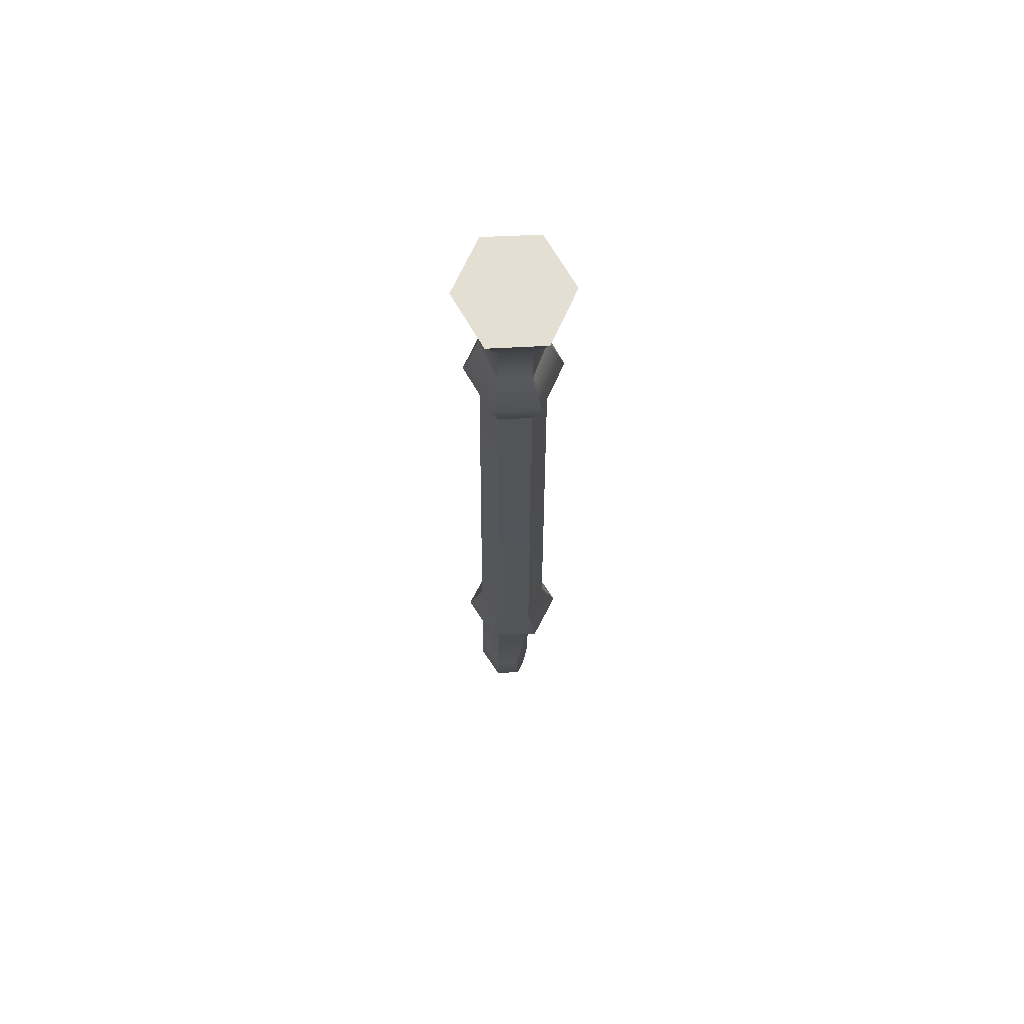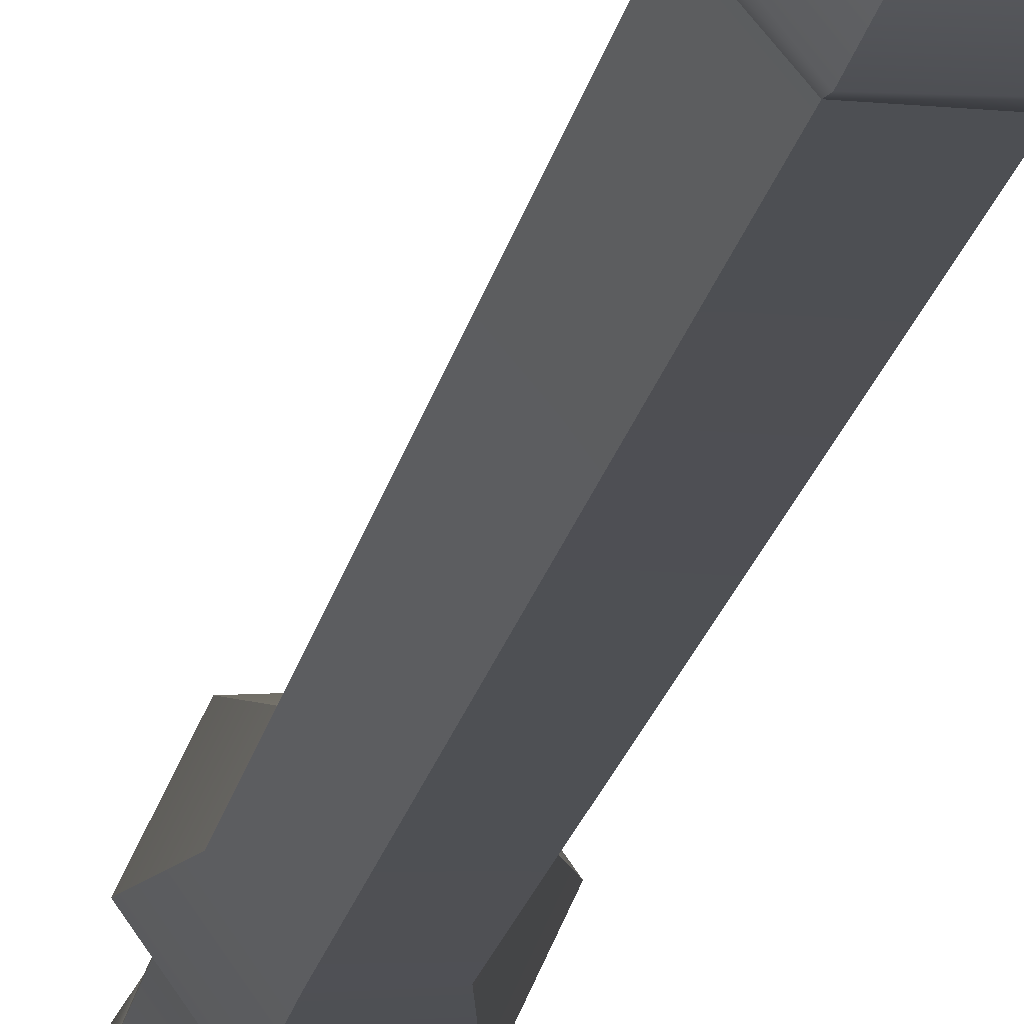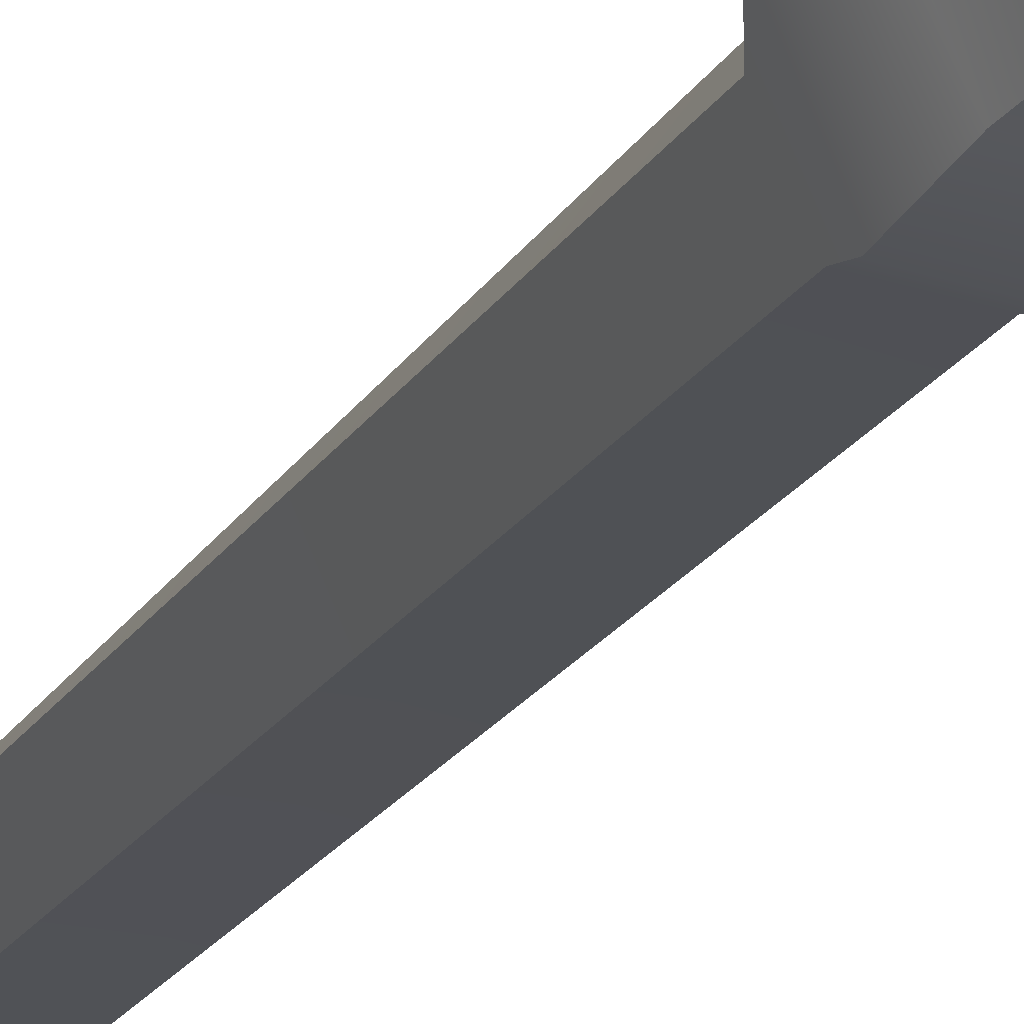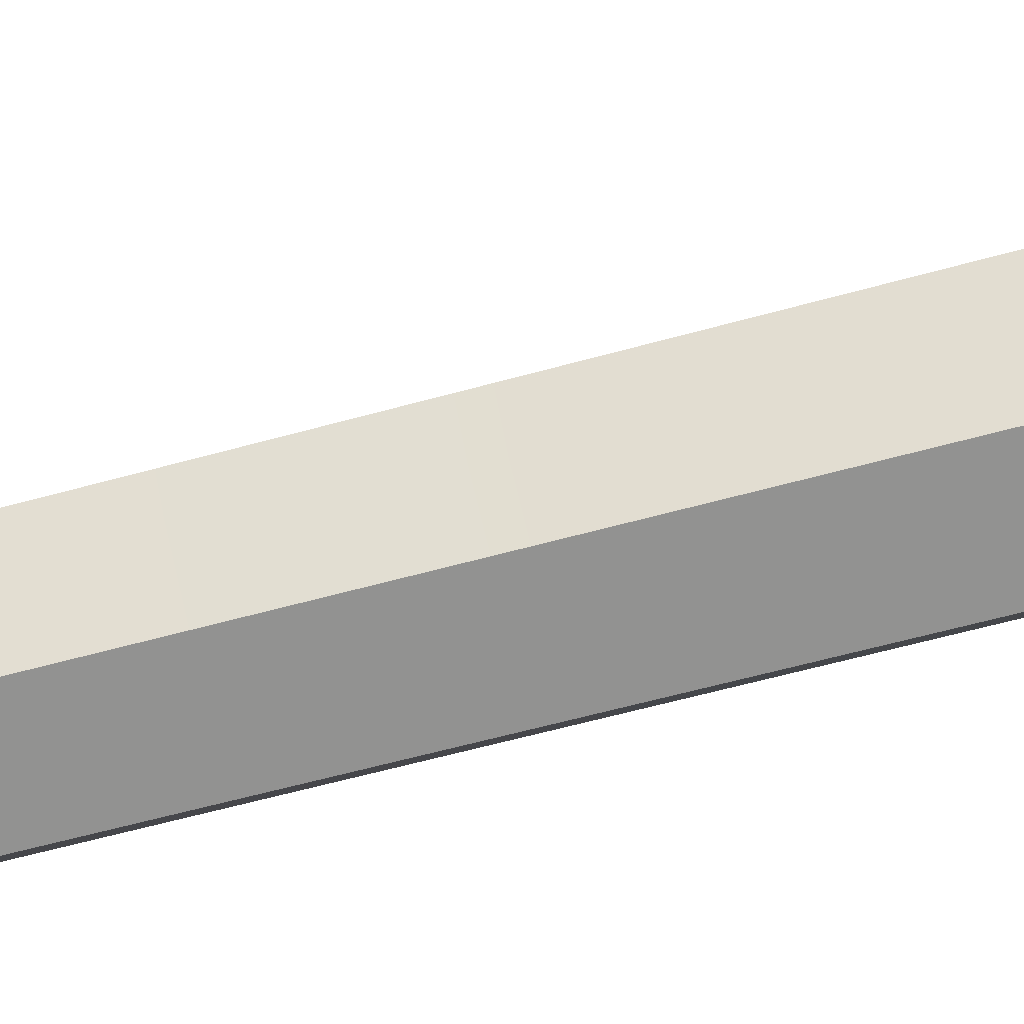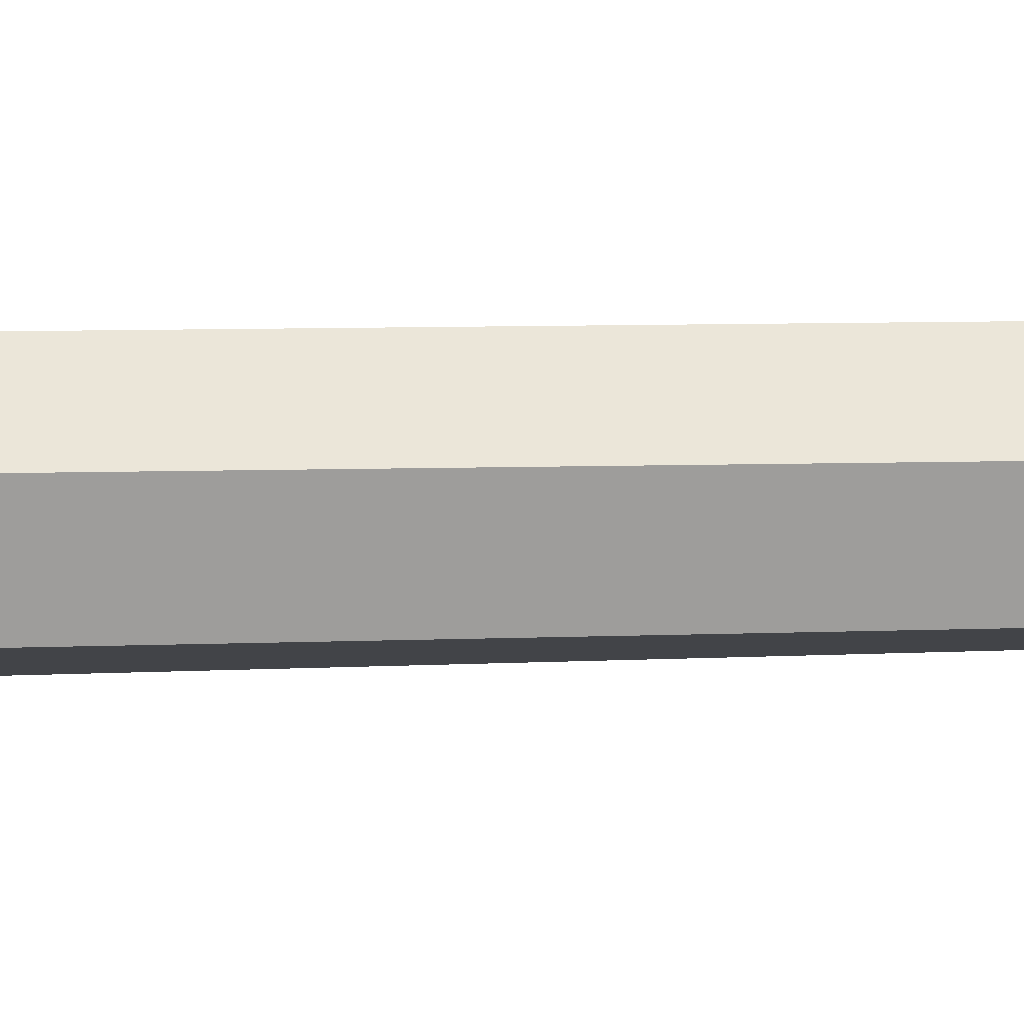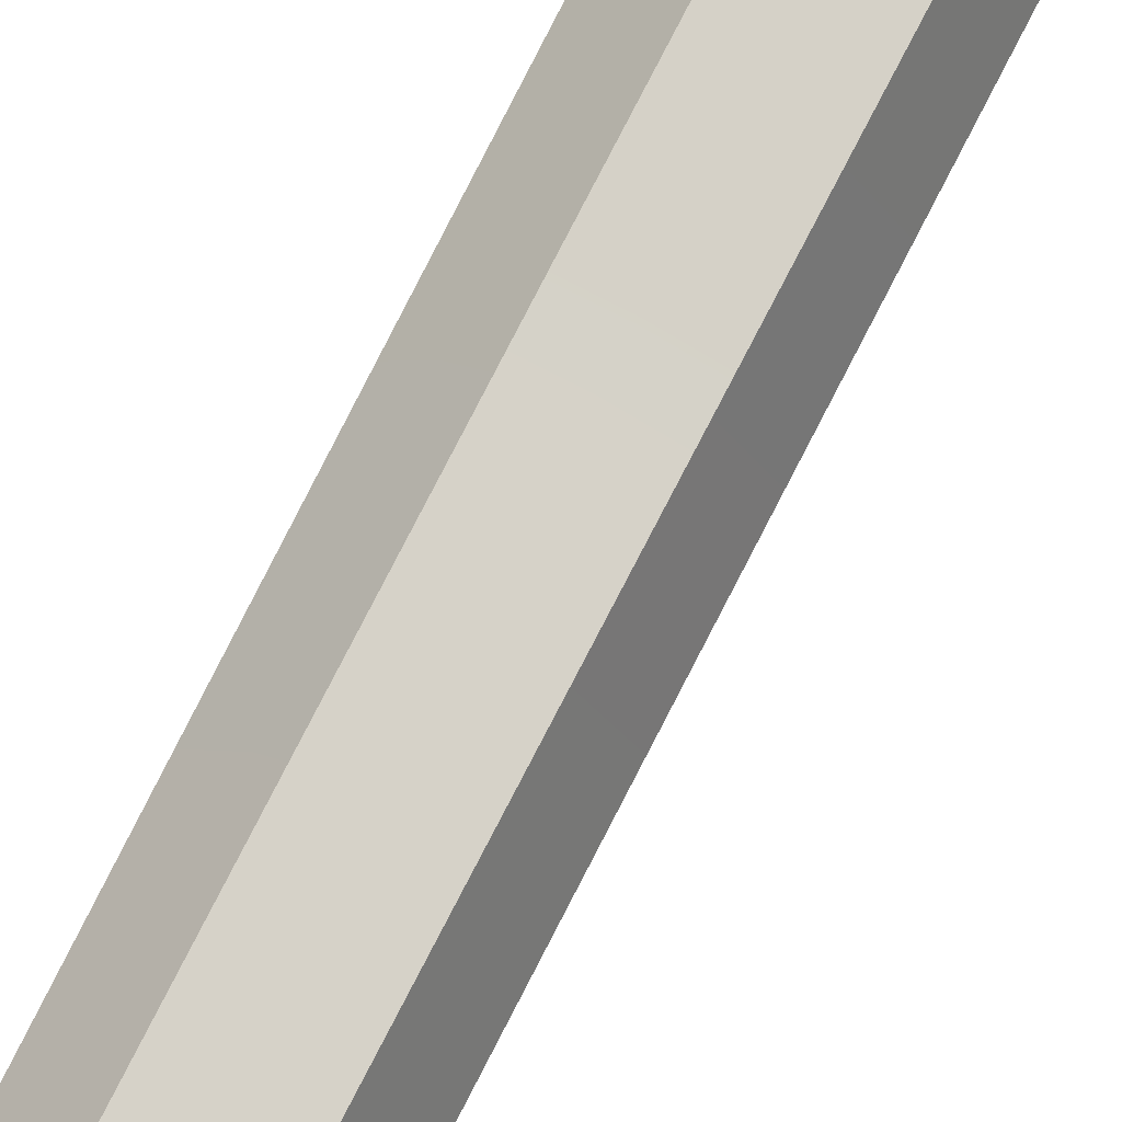
<metadata>
{"format":"obj","ext":"obj","renderer":"f3d","projection":"perspective","resolution":1024,"background":"white","views":[{"elev":68.6,"azim":62.2,"up":"+Z"},{"elev":-17.0,"azim":-11.7,"up":"+Y"},{"elev":-21.3,"azim":156.3,"up":"+Y"},{"elev":-67.7,"azim":-77.3,"up":"+Y"},{"elev":44.6,"azim":-92.1,"up":"+Y"},{"elev":78.3,"azim":-154.7,"up":"+Y"}]}
</metadata>
<code>
o f2_Flauta_1:pCylinder3
v -0.4431 12.38 7.325
v -0.5635 12.12 7.326
v -0.3686 11.87 7.337
v -0.05343 11.88 7.346
v 0.06515 12.14 7.345
v -0.1296 12.39 7.334
v -0.1742 12.03 2.251
v -0.1394 12.1 2.25
v -0.05679 12.11 2.253
v -0.008582 12.04 2.256
v -0.04294 11.97 2.256
v -0.126 11.96 2.253
v -0.04688 12.12 7.106
v -0.1744 12.27 7.099
v -0.3088 11.98 7.1
v -0.1135 11.98 7.106
v -0.03169 12.12 6.881
v 0.03908 12.13 6.655
v -0.1259 12.34 6.645
v -0.167 12.27 6.874
v -0.3022 11.98 6.875
v -0.3295 11.9 6.647
v -0.06193 11.91 6.656
v -0.09868 11.97 6.882
v -0.02437 12.11 6.451
v 0.05228 12.08 3.68
v -0.05613 12.23 3.674
v -0.1519 12.26 6.444
v -0.2908 11.96 6.445
v -0.2148 11.89 3.675
v -0.02652 11.91 3.681
v -0.09321 11.96 6.452
v 0.06065 12.07 3.338
v 0.04831 12.01 2.769
v -0.06367 12.14 2.763
v -0.04646 12.22 3.332
v -0.2032 11.89 3.333
v -0.191 11.86 2.764
v -0.01252 11.89 2.769
v -0.01721 11.9 3.339
v 0.06091 11.99 2.541
v -0.05637 12.13 2.534
v -0.1838 11.86 2.536
v 0.007199 11.88 2.541
v -0.3687 12.27 7.093
v -0.4365 12.13 7.094
v -0.3696 12.27 6.868
v -0.3921 12.33 6.637
v -0.4378 12.13 6.868
v -0.4946 12.11 6.638
v -0.3486 12.27 6.438
v -0.2434 12.22 3.668
v -0.4186 12.12 6.439
v -0.3233 12.05 3.669
v -0.2315 12.21 3.326
v -0.2367 12.14 2.757
v -0.3104 12.04 3.327
v -0.2864 12.02 2.758
v -0.2397 12.13 2.529
v -0.2937 12.02 2.529
v 0.02461 11.84 3.502
v 0.1364 12.08 3.501
v -0.0174 12.3 3.492
v -0.2831 12.28 3.484
v -0.3964 12.04 3.485
v -0.2425 11.82 3.494
f 1 2 3 4 5 6
f 7 8 9 10 11 12
f 5 13 14 6
f 3 15 16 4
f 4 16 13 5
f 17 18 19 20
f 21 22 23 24
f 24 23 18 17
f 25 26 27 28
f 29 30 31 32
f 32 31 26 25
f 33 34 35 36
f 37 38 39 40
f 40 39 34 33
f 34 41 42 35
f 38 43 44 39
f 39 44 41 34
f 41 10 9 42
f 43 12 11 44
f 44 11 10 41
f 1 6 14 45
f 3 2 46 15
f 2 1 45 46
f 47 20 19 48
f 21 49 50 22
f 49 47 48 50
f 51 28 27 52
f 29 53 54 30
f 53 51 52 54
f 55 36 35 56
f 37 57 58 38
f 57 55 56 58
f 56 35 42 59
f 38 58 60 43
f 58 56 59 60
f 59 42 9 8
f 43 60 7 12
f 60 59 8 7
f 15 46 49 21
f 16 15 21 24
f 13 16 24 17
f 14 13 17 20
f 45 14 20 47
f 46 45 47 49
f 22 50 53 29
f 23 22 29 32
f 18 23 32 25
f 19 18 25 28
f 48 19 28 51
f 50 48 51 53
f 61 40 33 62
f 63 62 33 36
f 64 63 36 55
f 65 64 55 57
f 66 65 57 37
f 61 66 37 40
f 31 61 62 26
f 27 26 62 63
f 52 27 63 64
f 54 52 64 65
f 30 54 65 66
f 31 30 66 61

</code>
